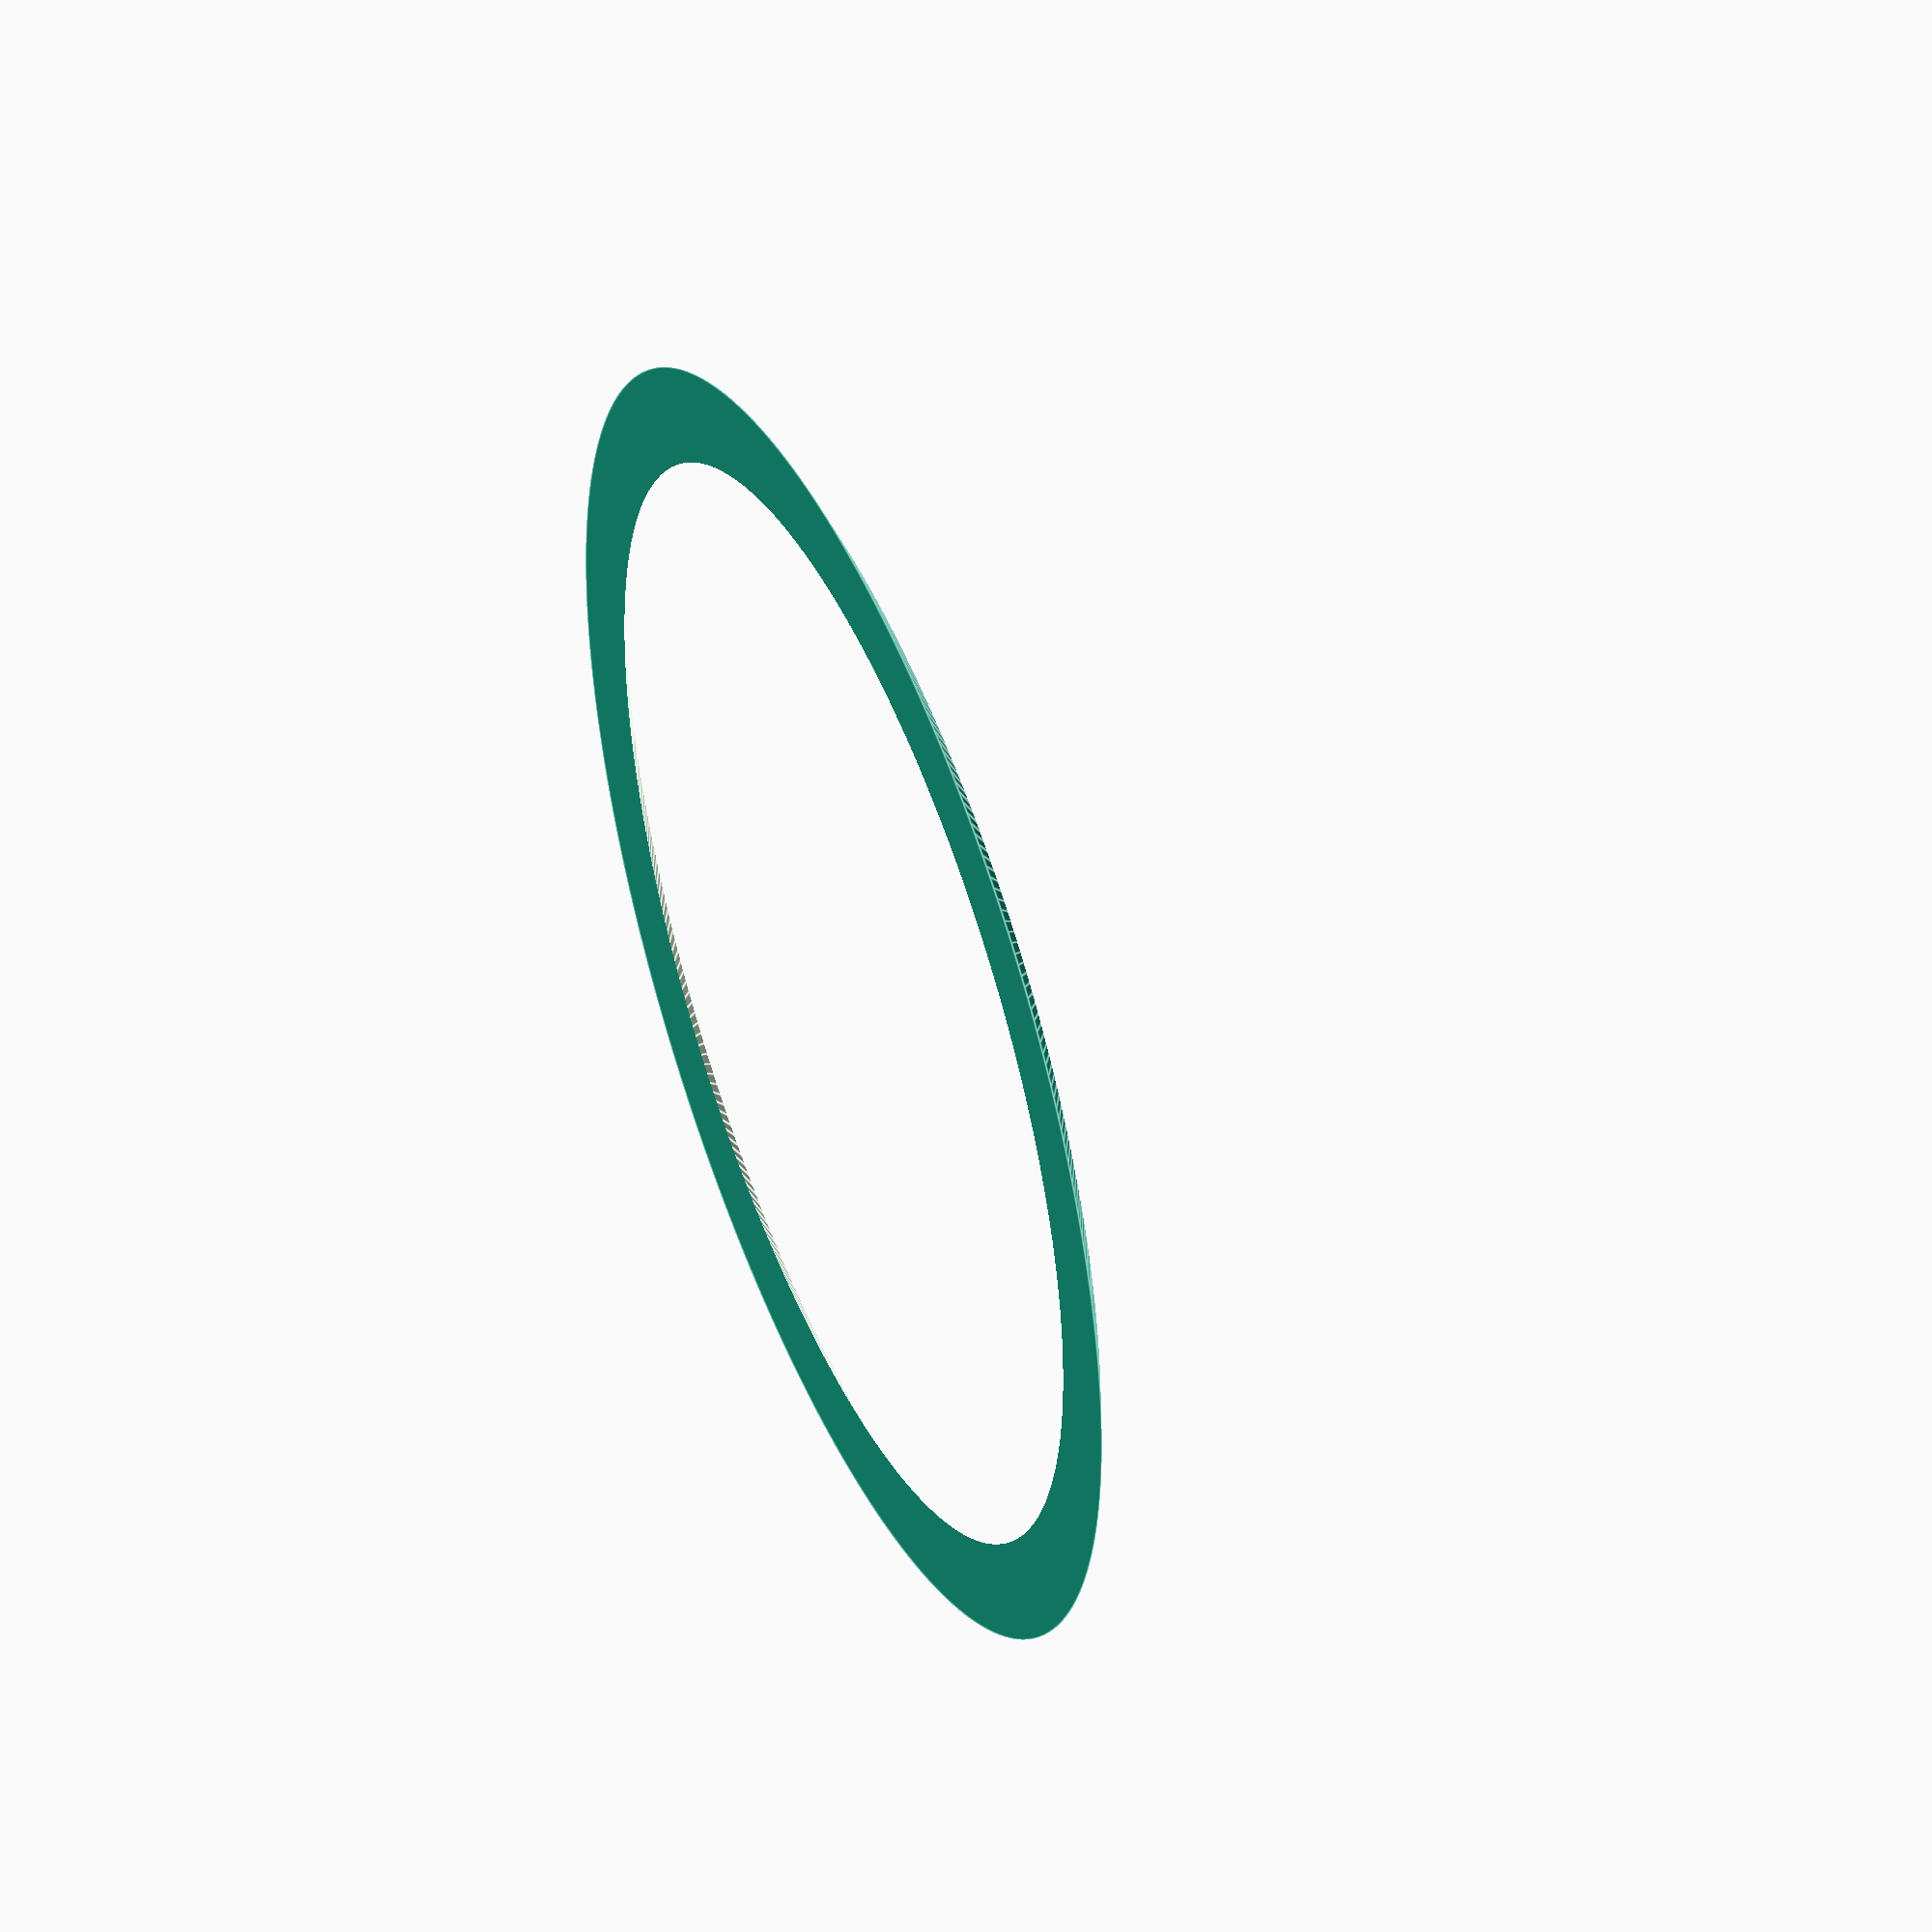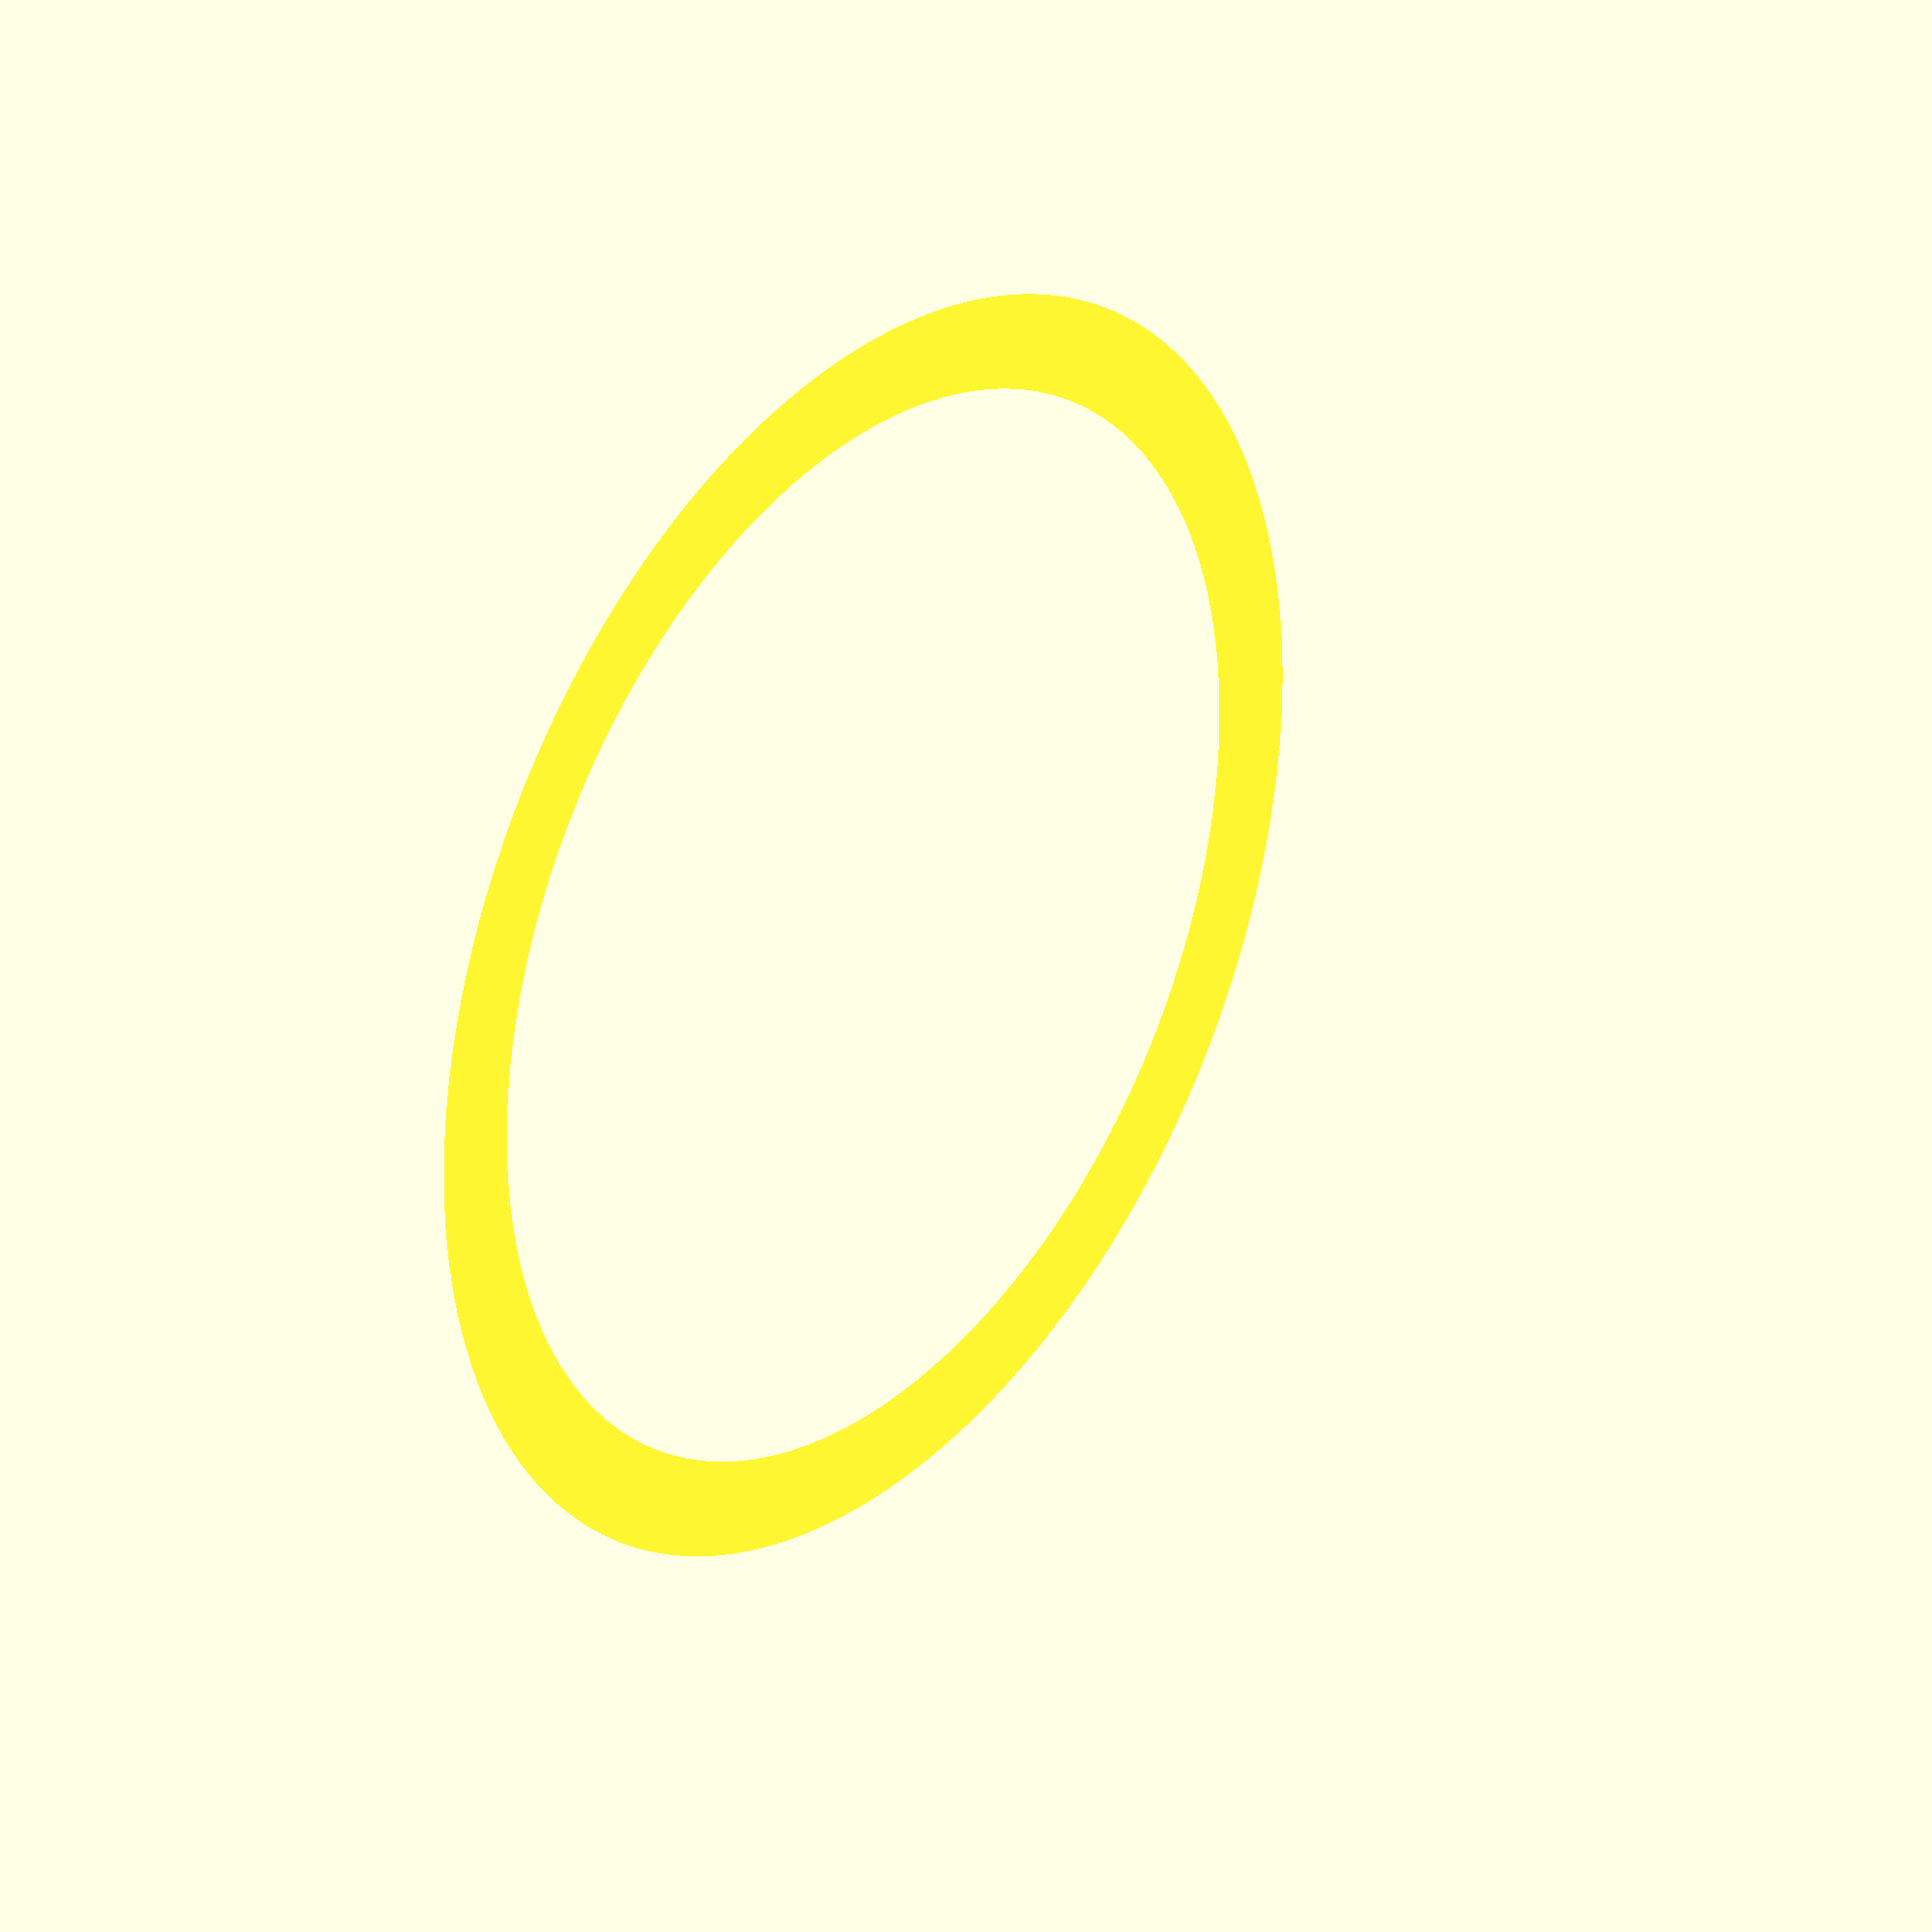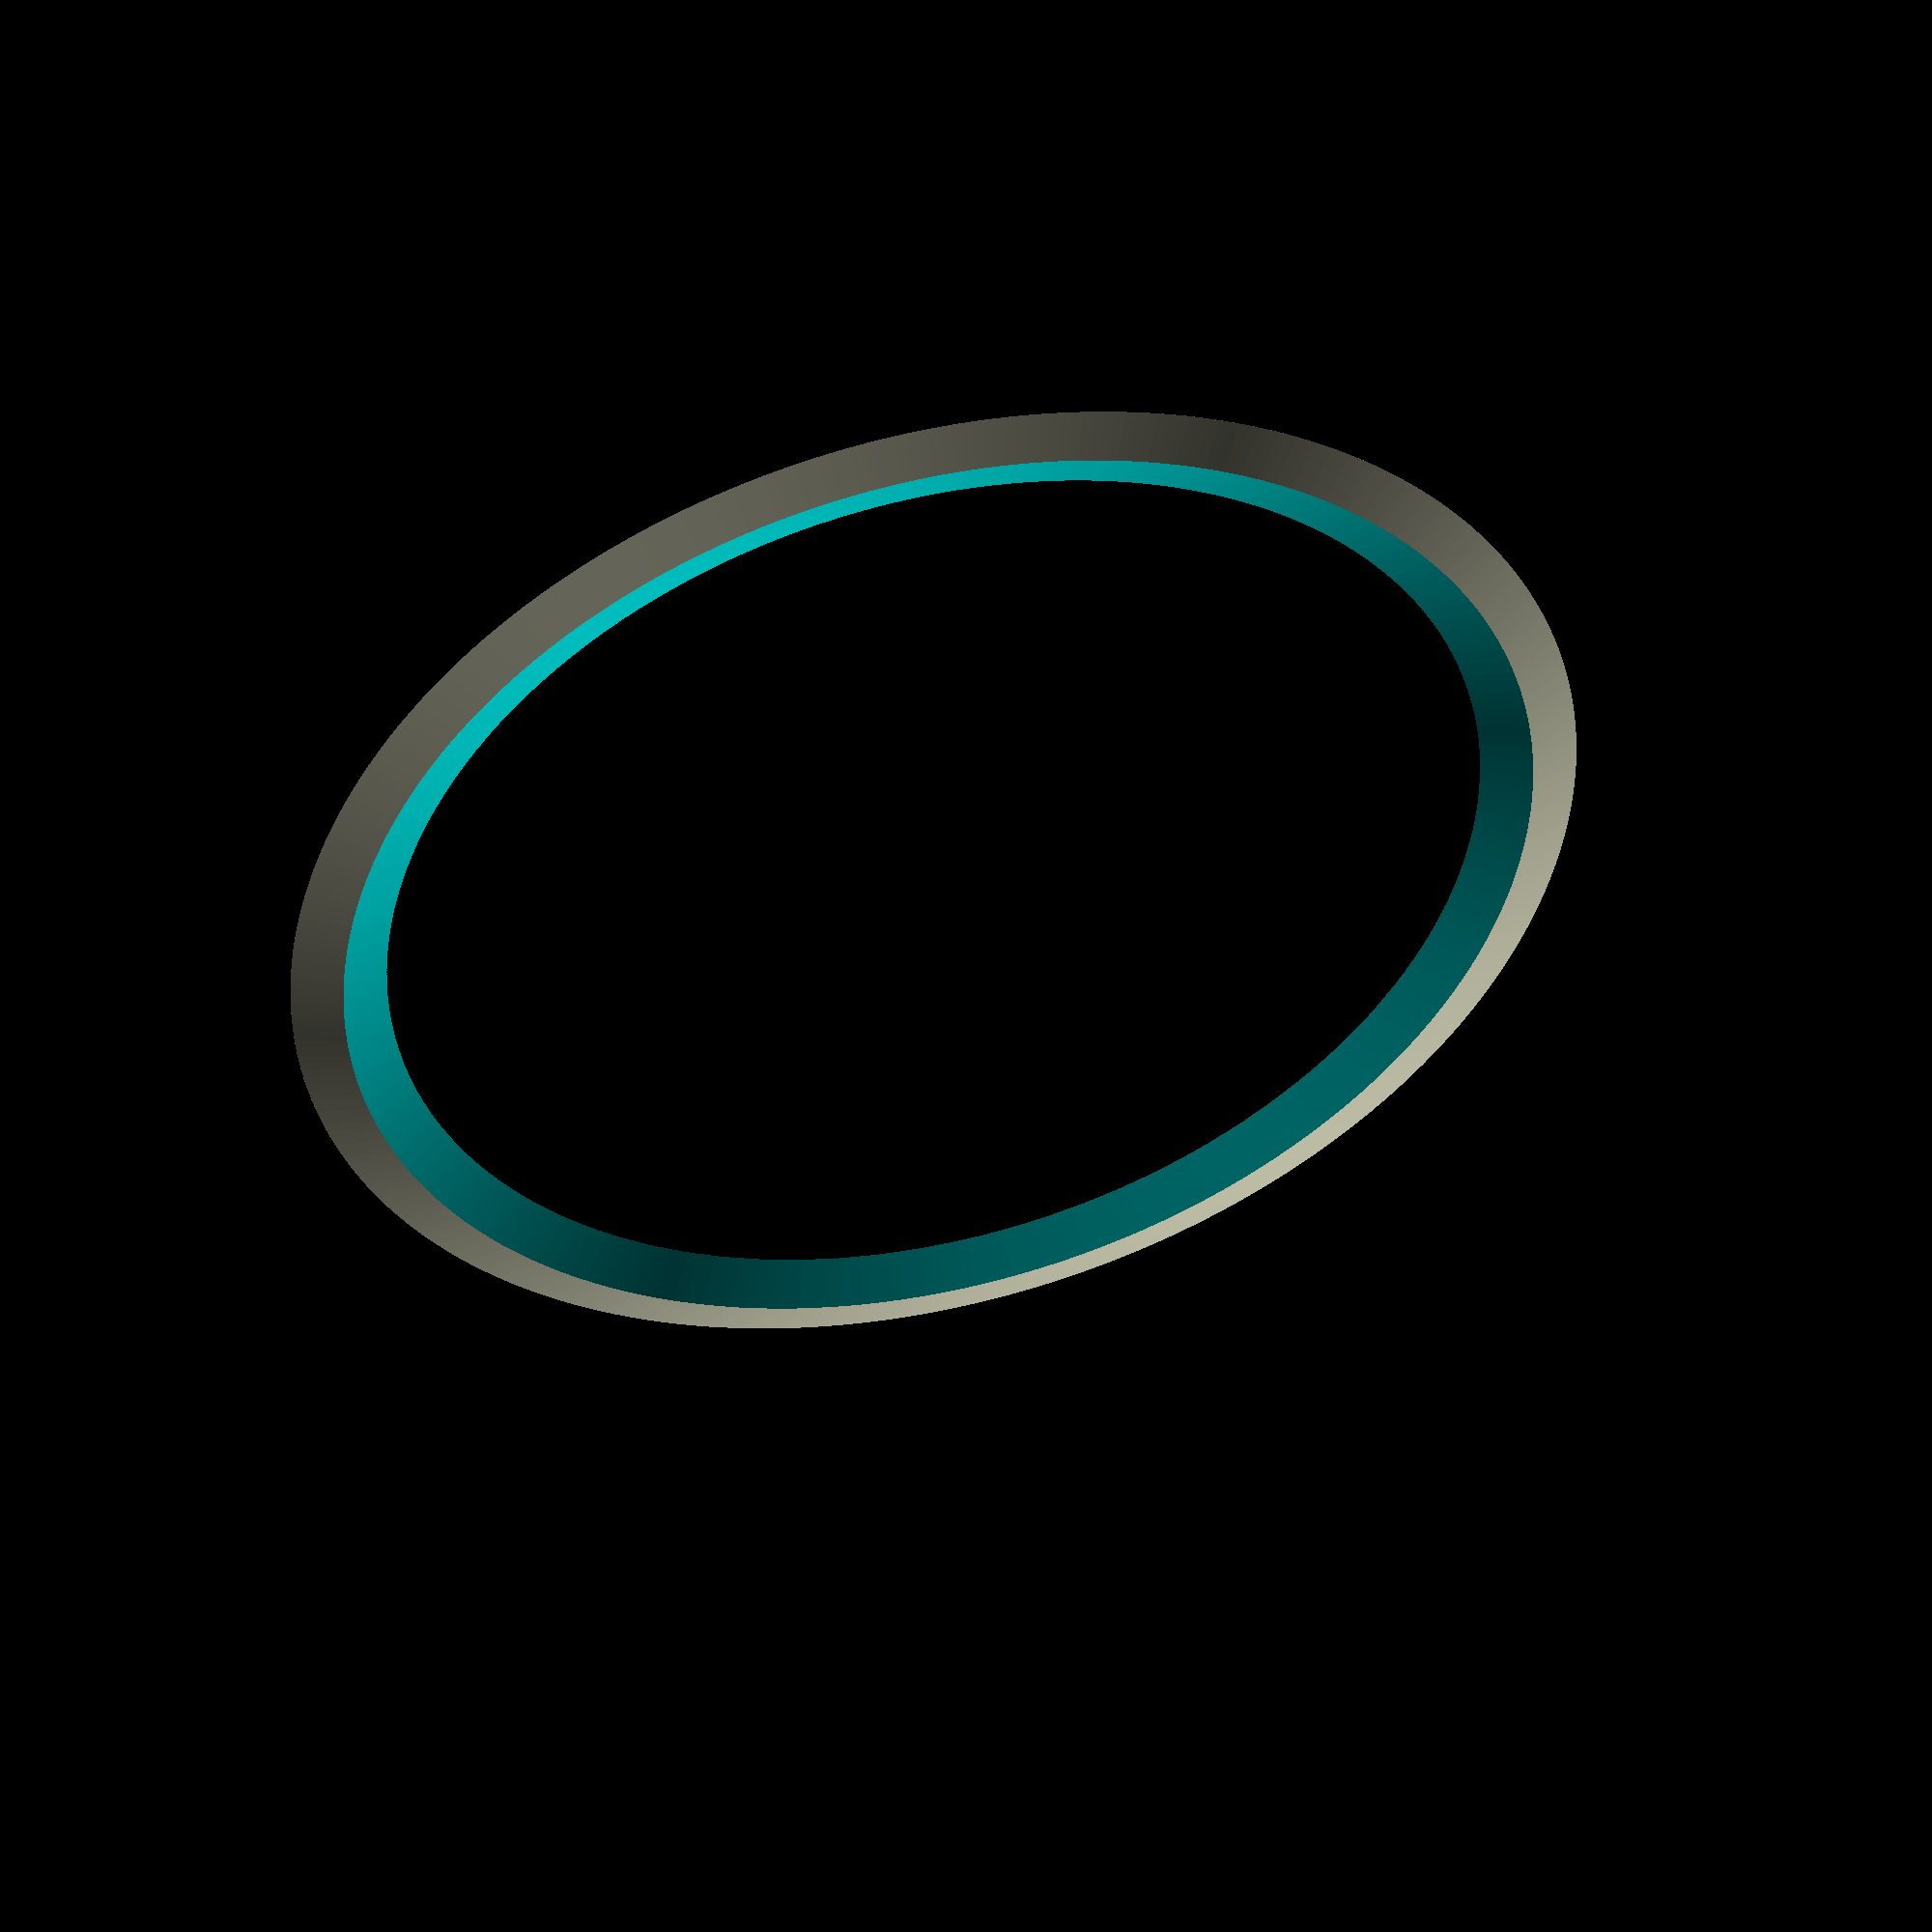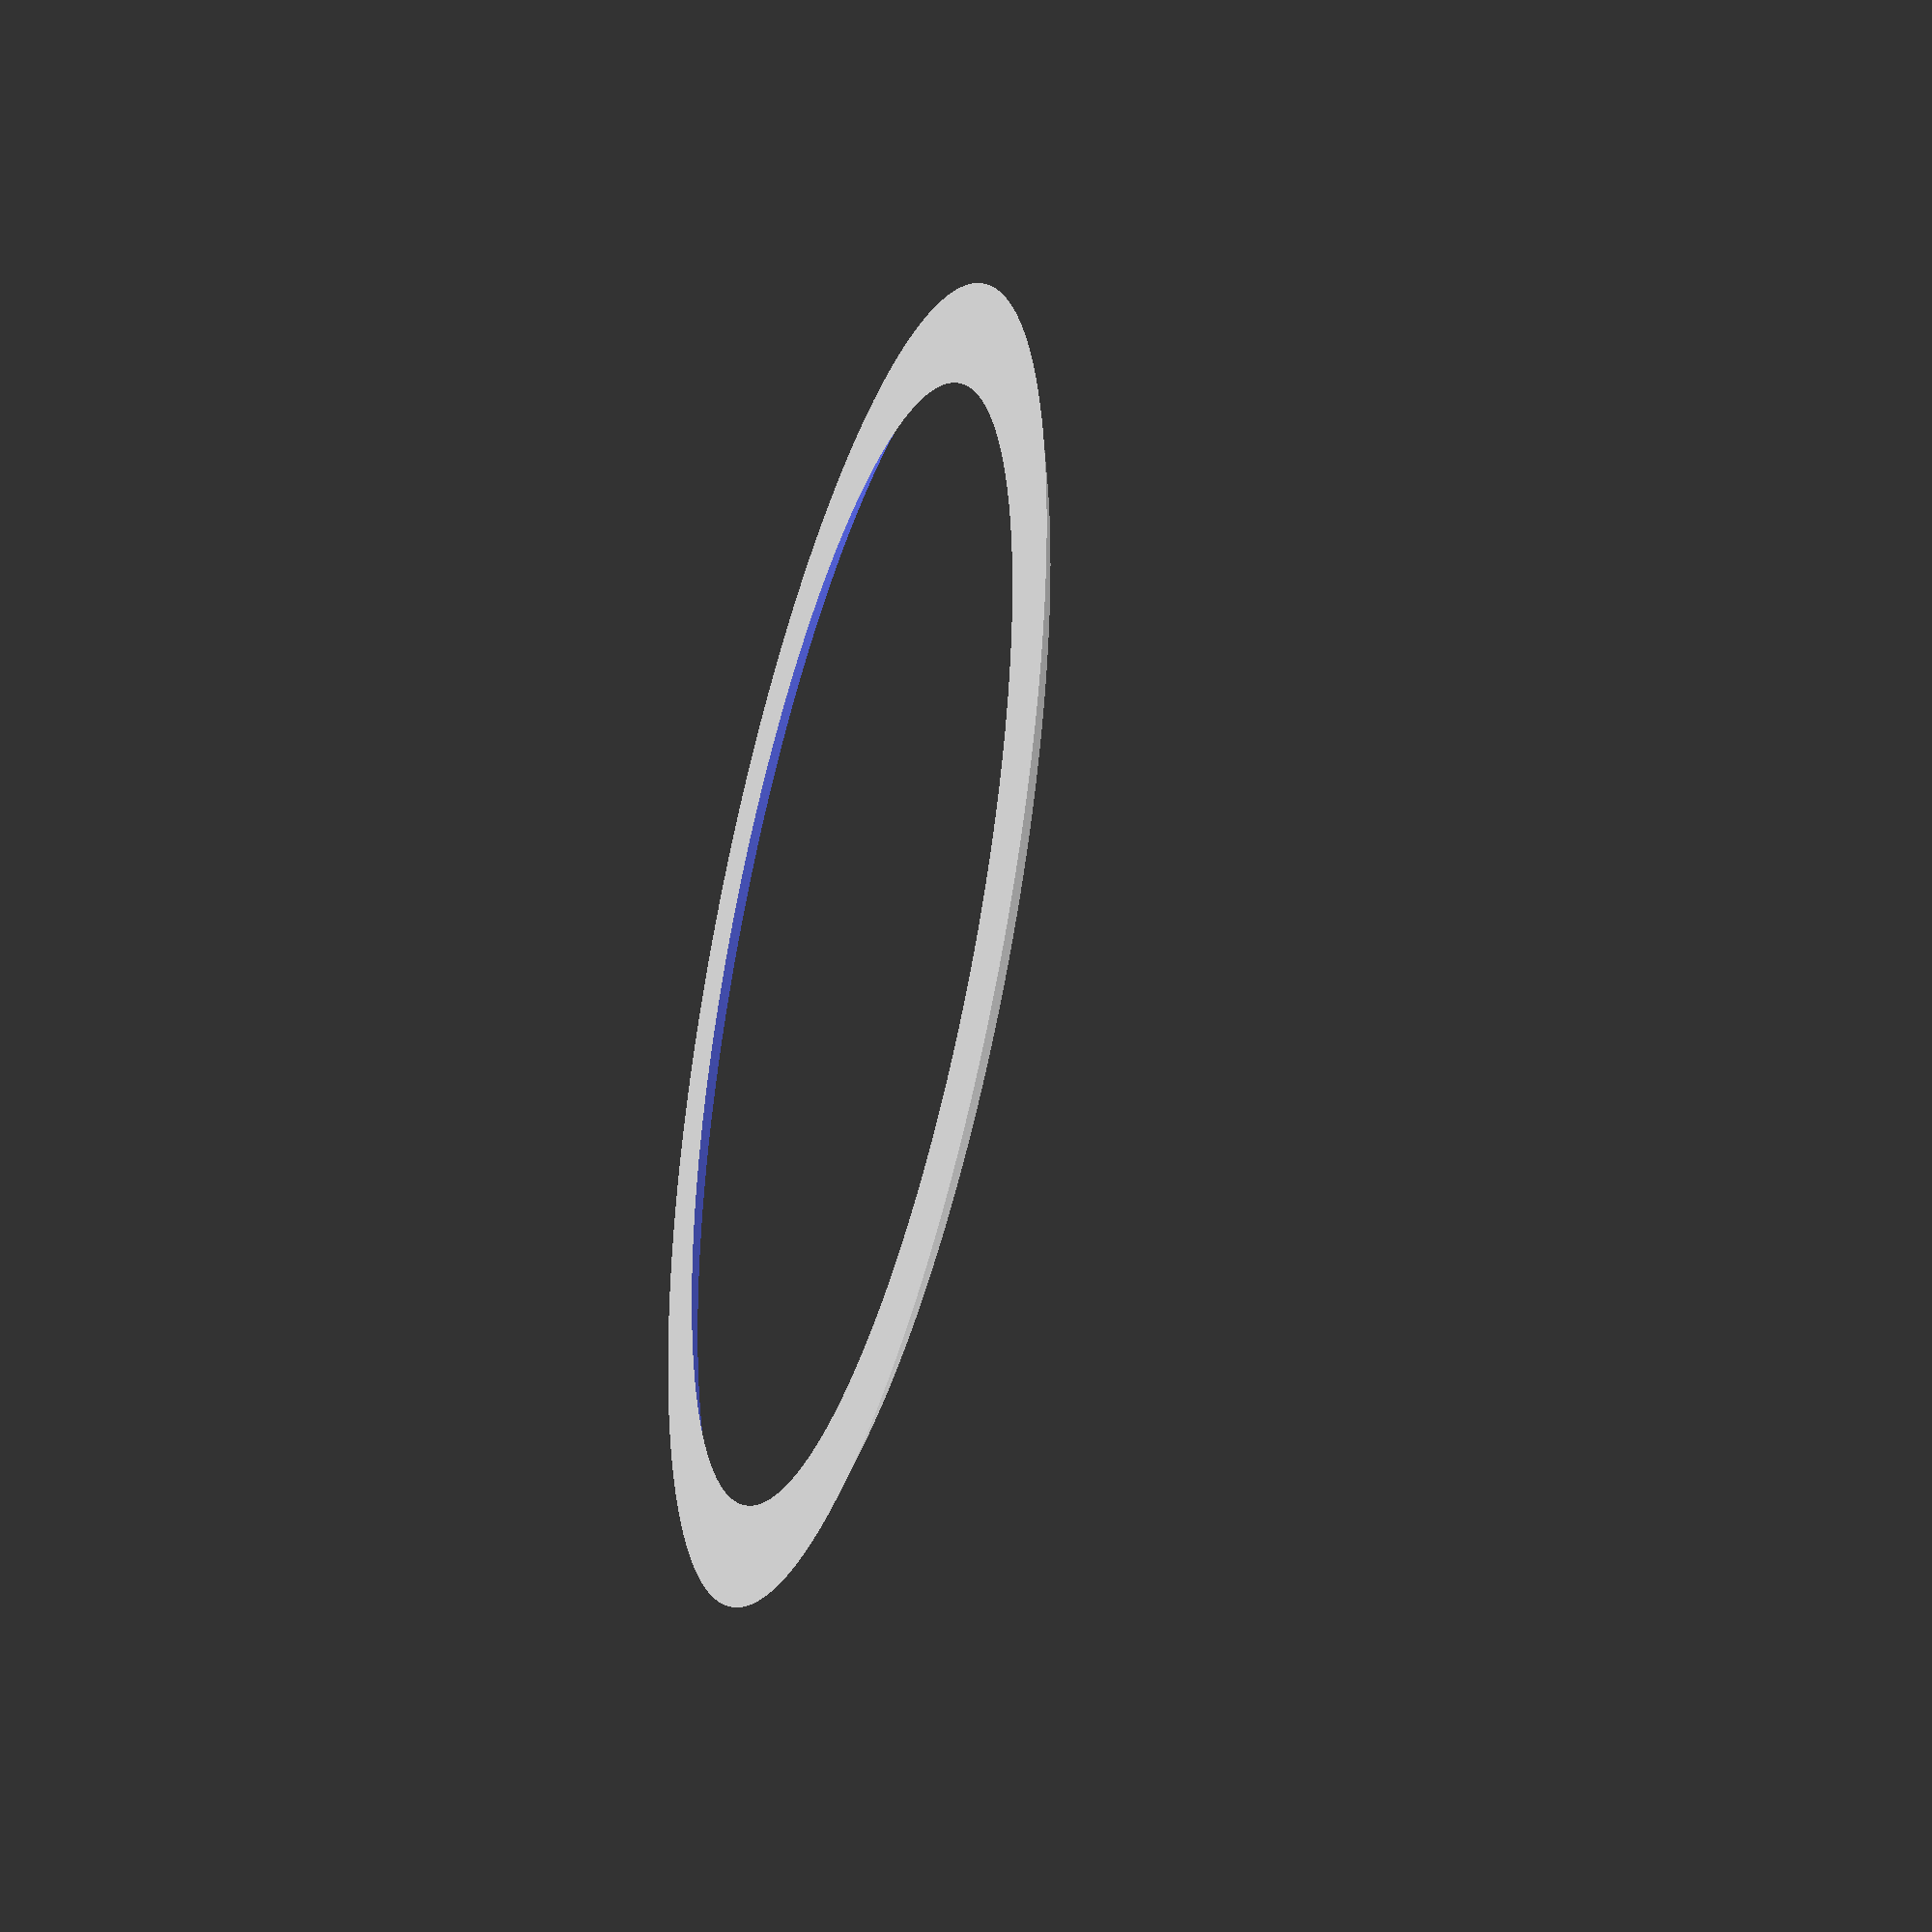
<openscad>
$fn = 360;

difference() {
    cylinder(r1=25, r2=0, h=10);
    translate([0, 0, -8.5]) {
        cylinder(r1=0, r2=25, h=10);
    }
    translate([0, 0, 1]) {
        cylinder(r=25, h=10);
    }
}
</openscad>
<views>
elev=313.6 azim=310.5 roll=247.1 proj=o view=edges
elev=29.1 azim=235.5 roll=230.8 proj=o view=wireframe
elev=311.8 azim=147.5 roll=345.8 proj=o view=solid
elev=37.6 azim=230.8 roll=252.6 proj=p view=wireframe
</views>
